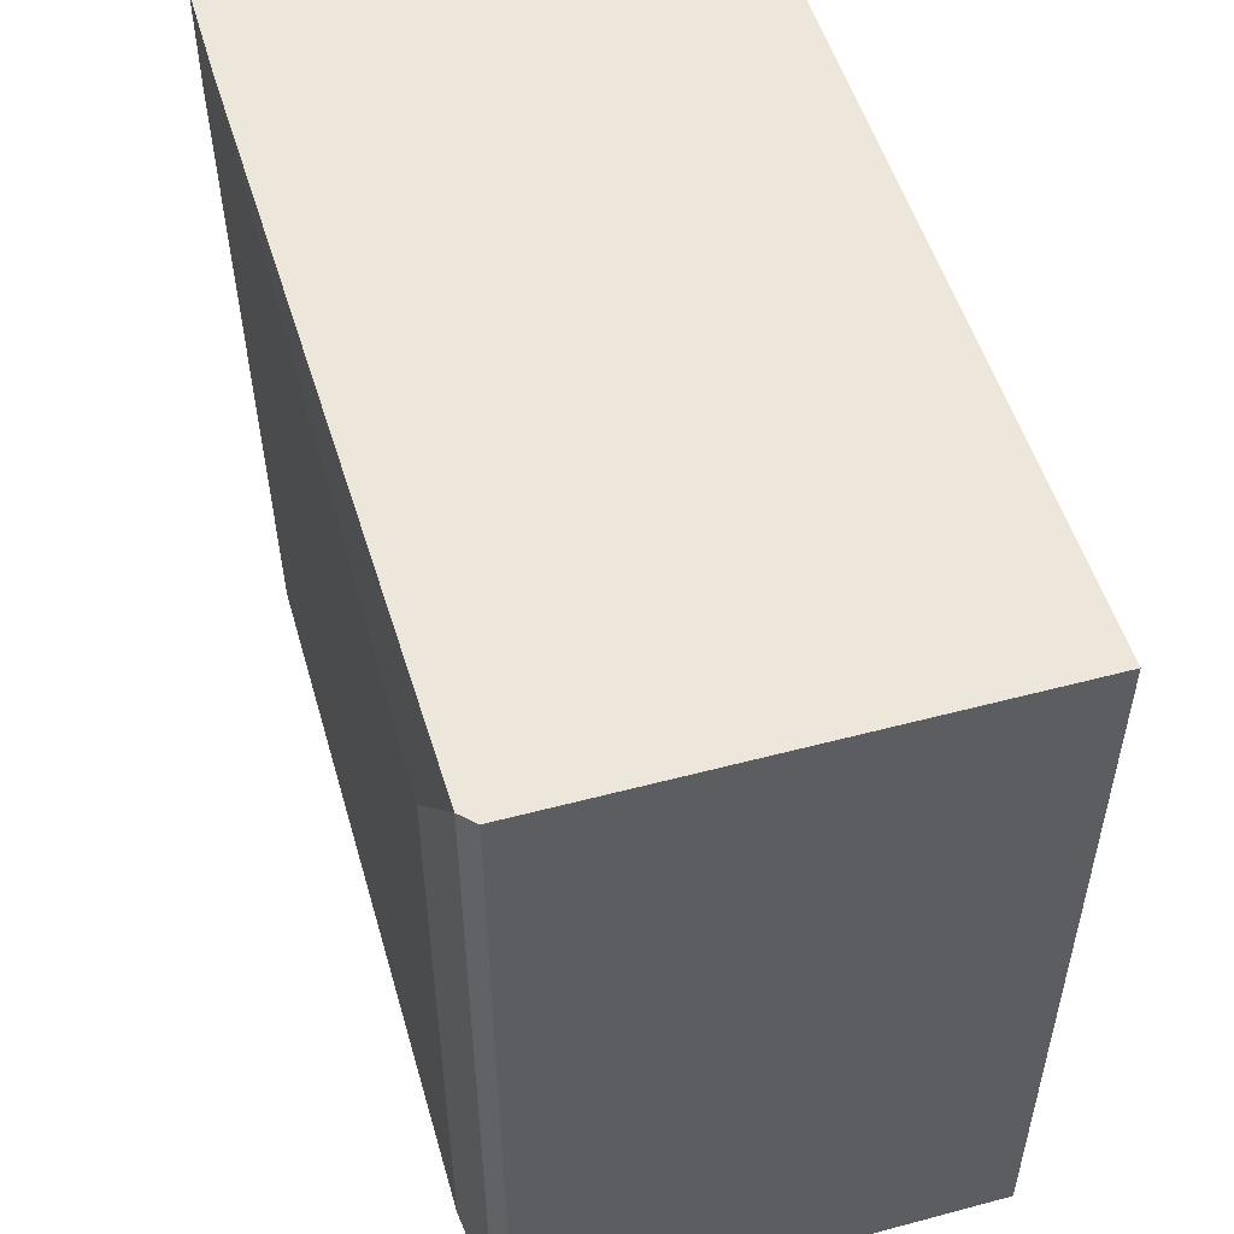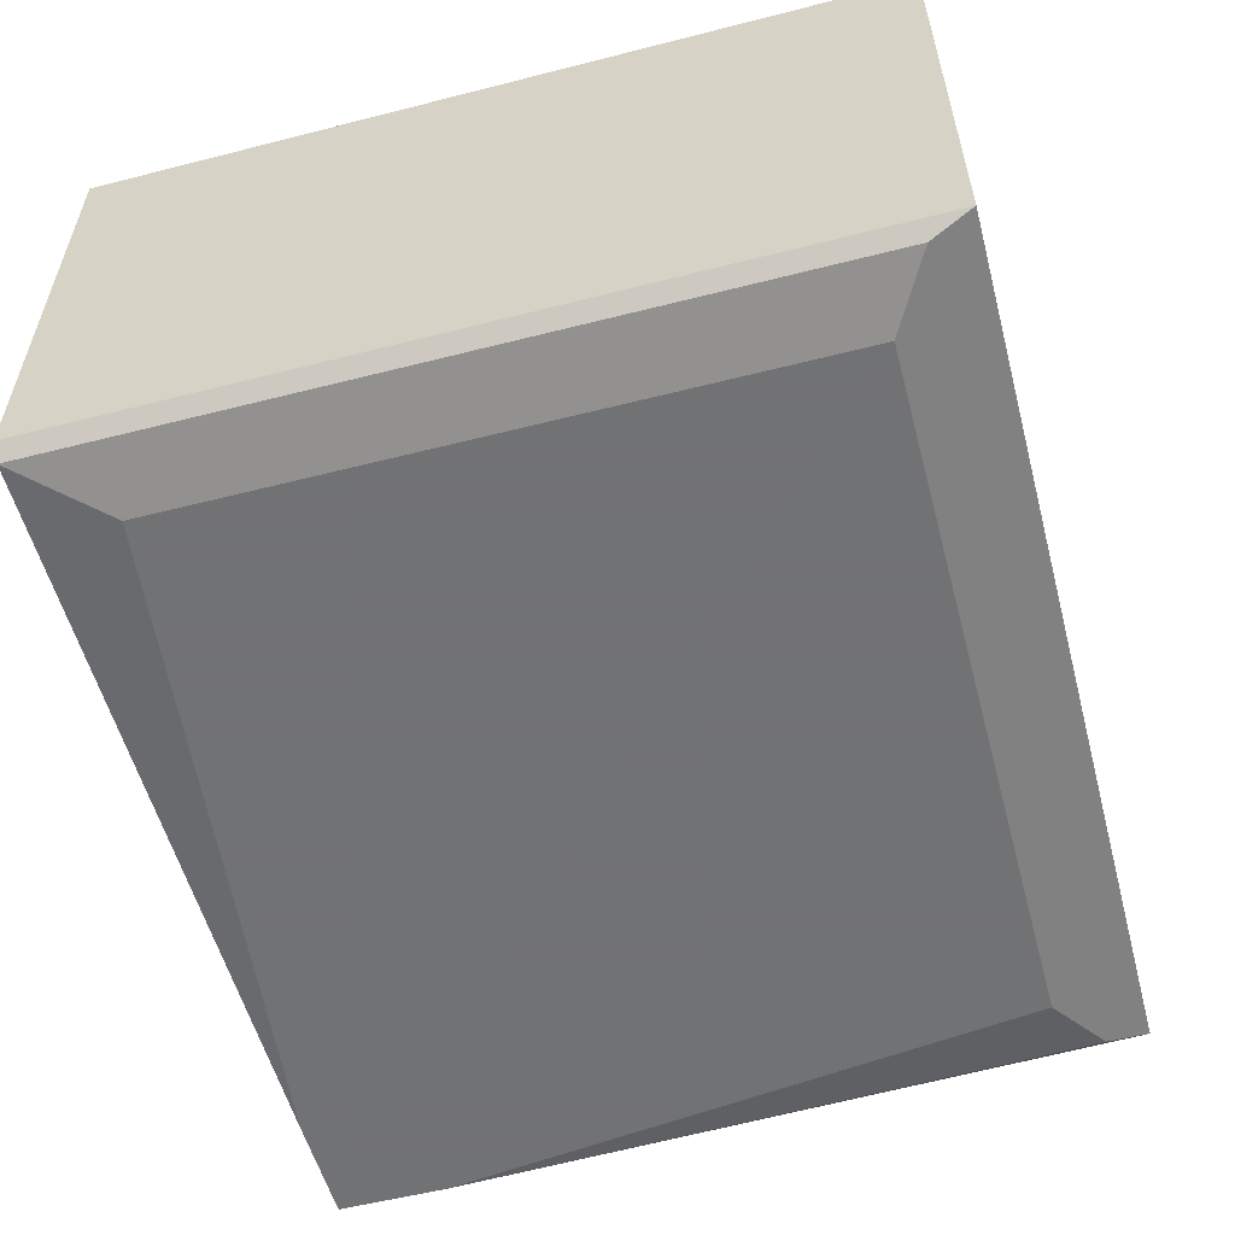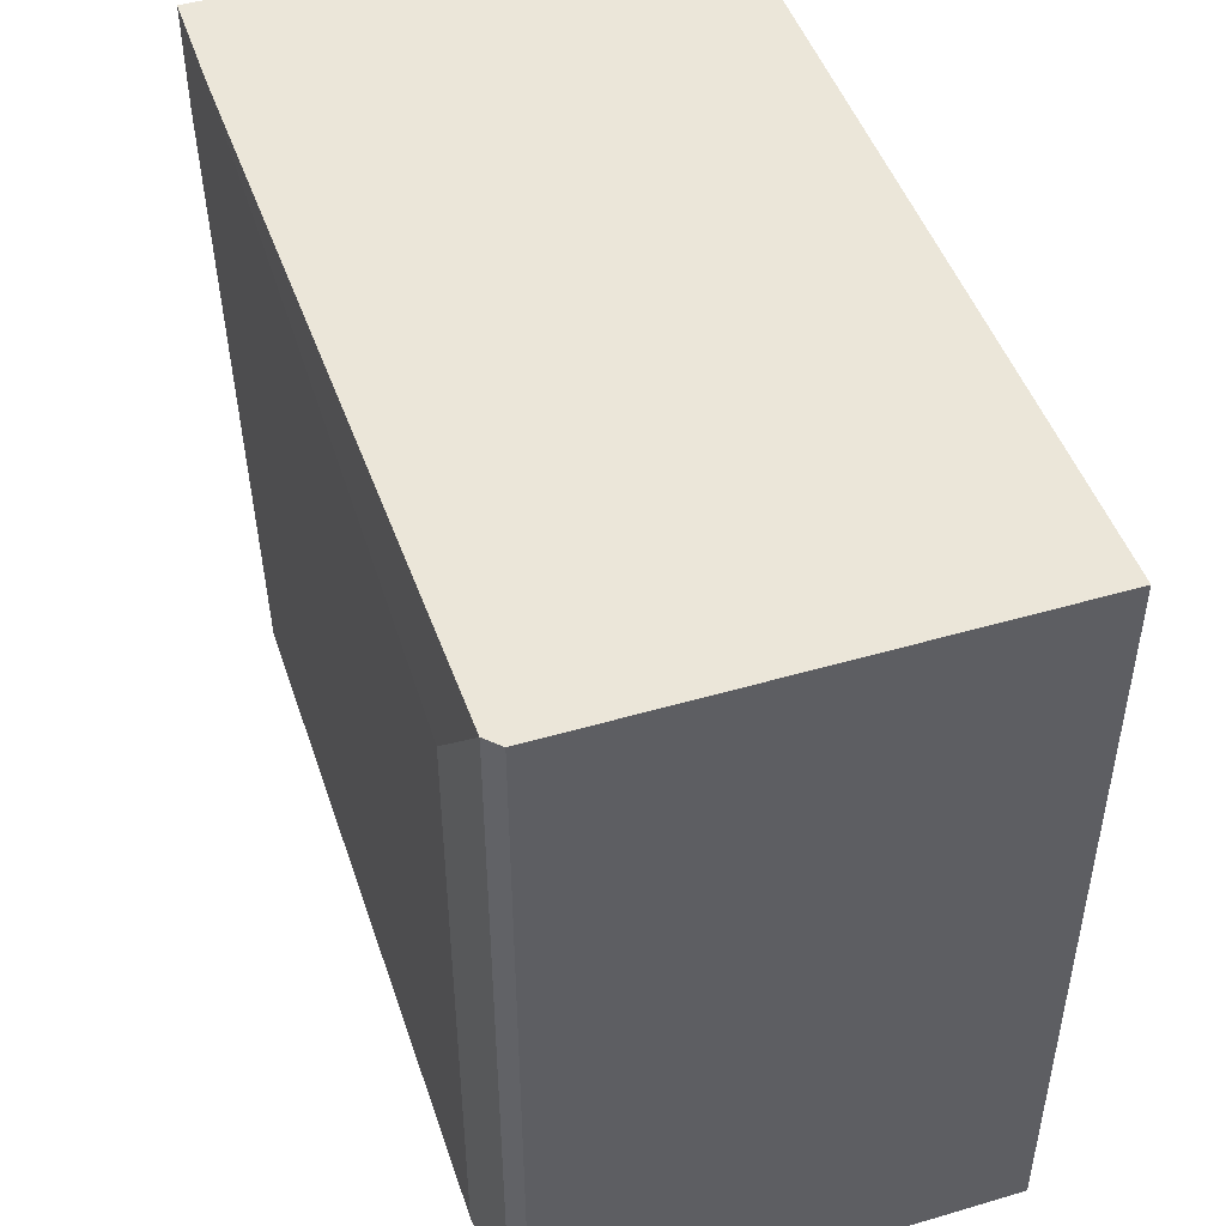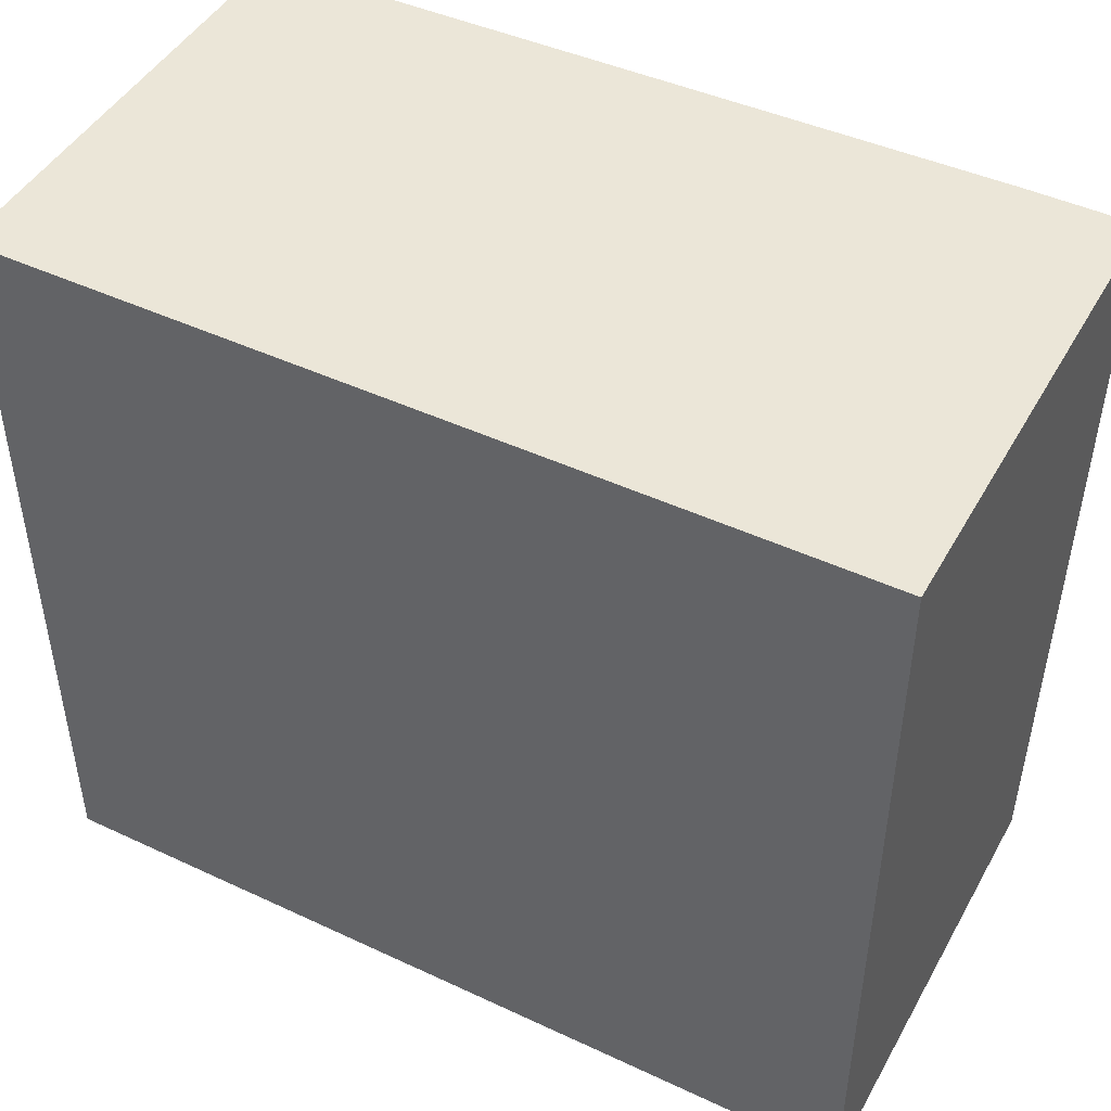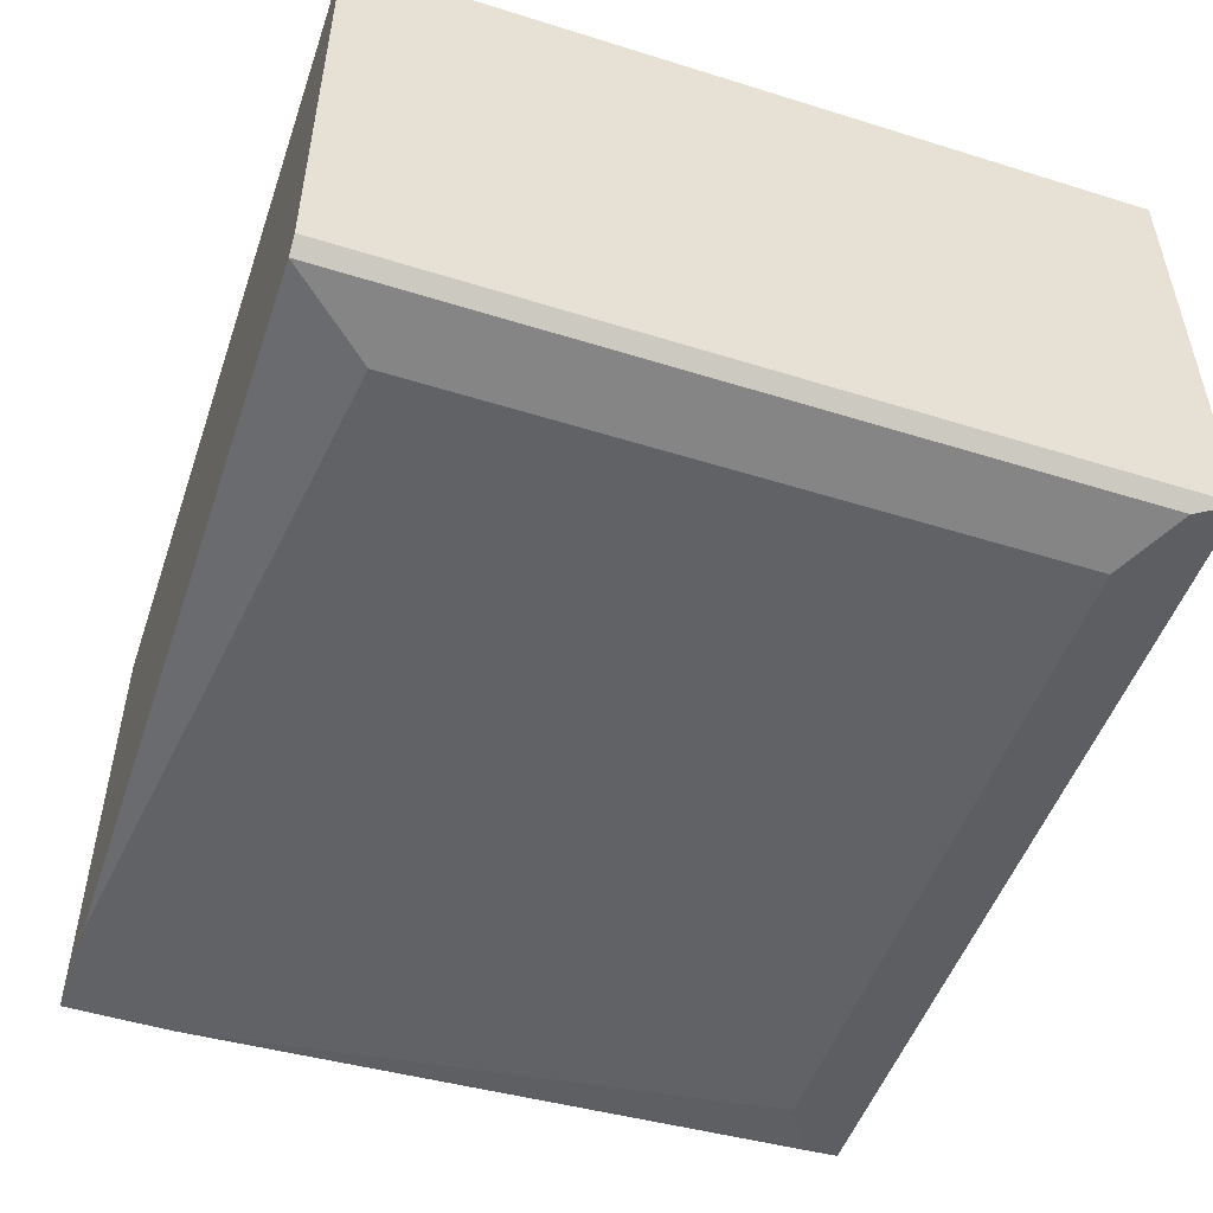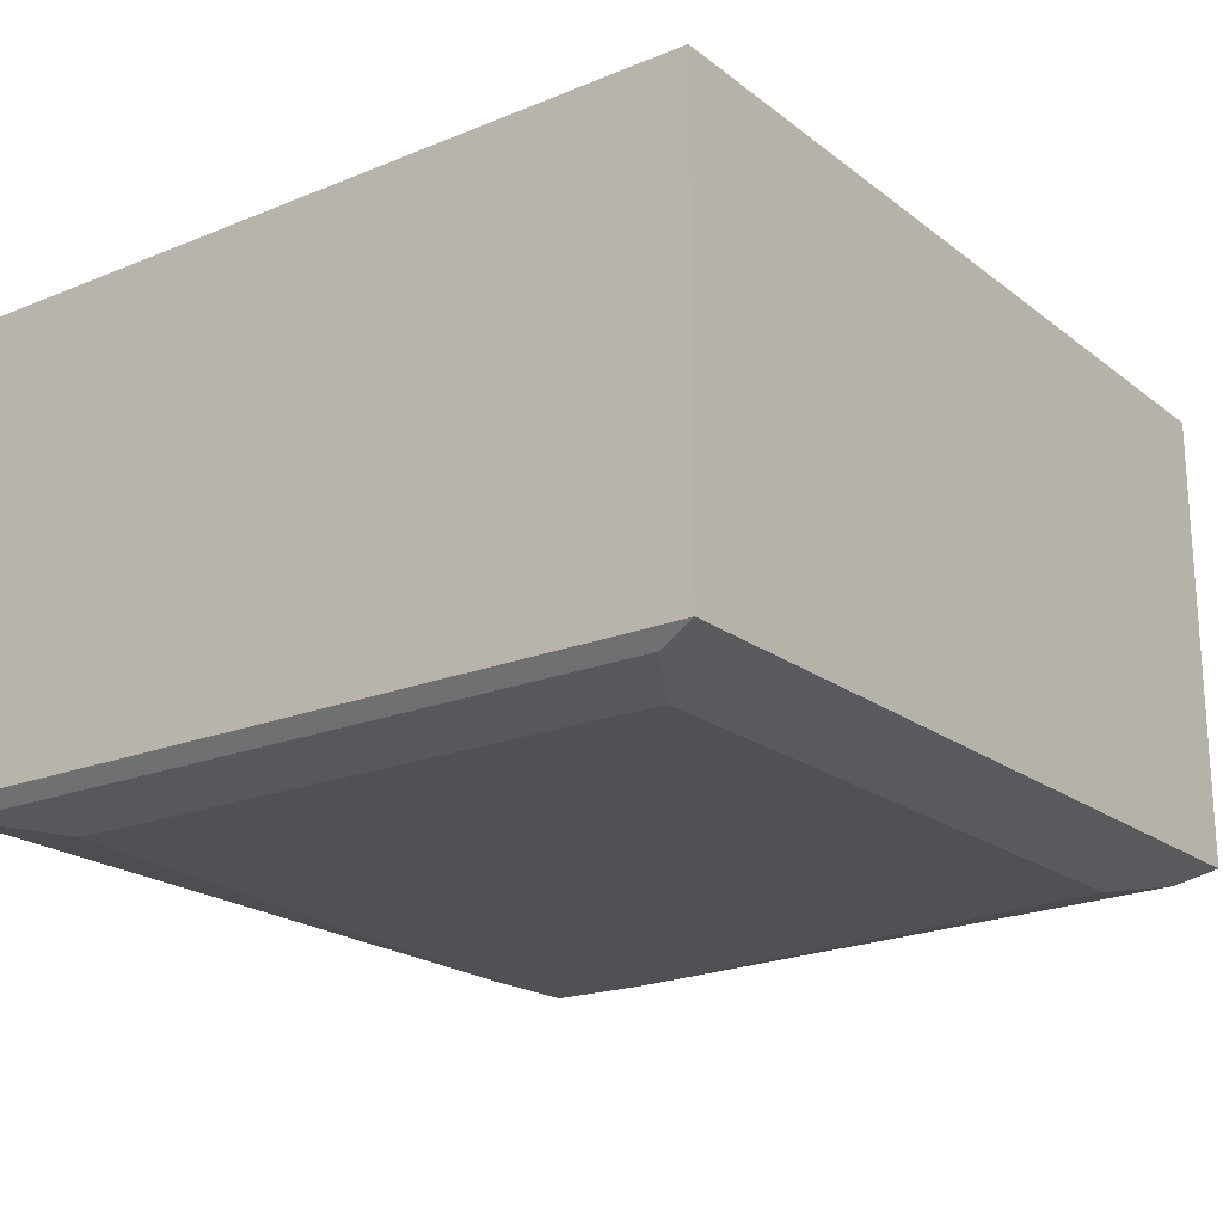
<metadata>
{"format":"obj","ext":"obj","renderer":"f3d","projection":"perspective","resolution":1024,"background":"white","views":[{"elev":52.1,"azim":74.0,"up":"+Z"},{"elev":-55.6,"azim":105.0,"up":"+Y"},{"elev":47.4,"azim":71.7,"up":"+Z"},{"elev":46.2,"azim":-151.9,"up":"+Z"},{"elev":-50.7,"azim":71.2,"up":"+Y"},{"elev":-20.1,"azim":126.5,"up":"+Y"}]}
</metadata>
<code>
o convex_0
v 0.5577 -0.1598 0.5837
v -0.1257 -0.1489 -0.04556
v -0.06064 -0.1706 0.01954
v -0.1257 0.2199 0.5837
v 0.5686 0.2199 -0.04556
v -0.1257 -0.1706 0.5837
v 0.5686 0.2199 0.5837
v 0.5686 -0.1489 -0.04556
v -0.1257 0.2199 -0.04556
v 0.5035 -0.1706 0.01954
v 0.5035 -0.1706 0.5186
v 0.5686 -0.1489 0.5837
v 0.5577 -0.1598 -0.01298
v -0.1149 -0.1598 -0.01298
v -0.1257 -0.1706 0.4968
v -0.03889 -0.1706 0.5837
f 6 11 16
f 4 2 6
f 1 4 6
f 4 1 7
f 5 4 7
f 5 7 8
f 3 2 8
f 2 5 8
f 2 4 9
f 4 5 9
f 5 2 9
f 6 3 10
f 3 8 10
f 10 1 11
f 6 10 11
f 7 1 12
f 8 7 12
f 1 8 12
f 8 1 13
f 1 10 13
f 10 8 13
f 2 3 14
f 3 6 15
f 6 2 15
f 14 3 15
f 2 14 15
f 1 6 16
f 11 1 16

</code>
